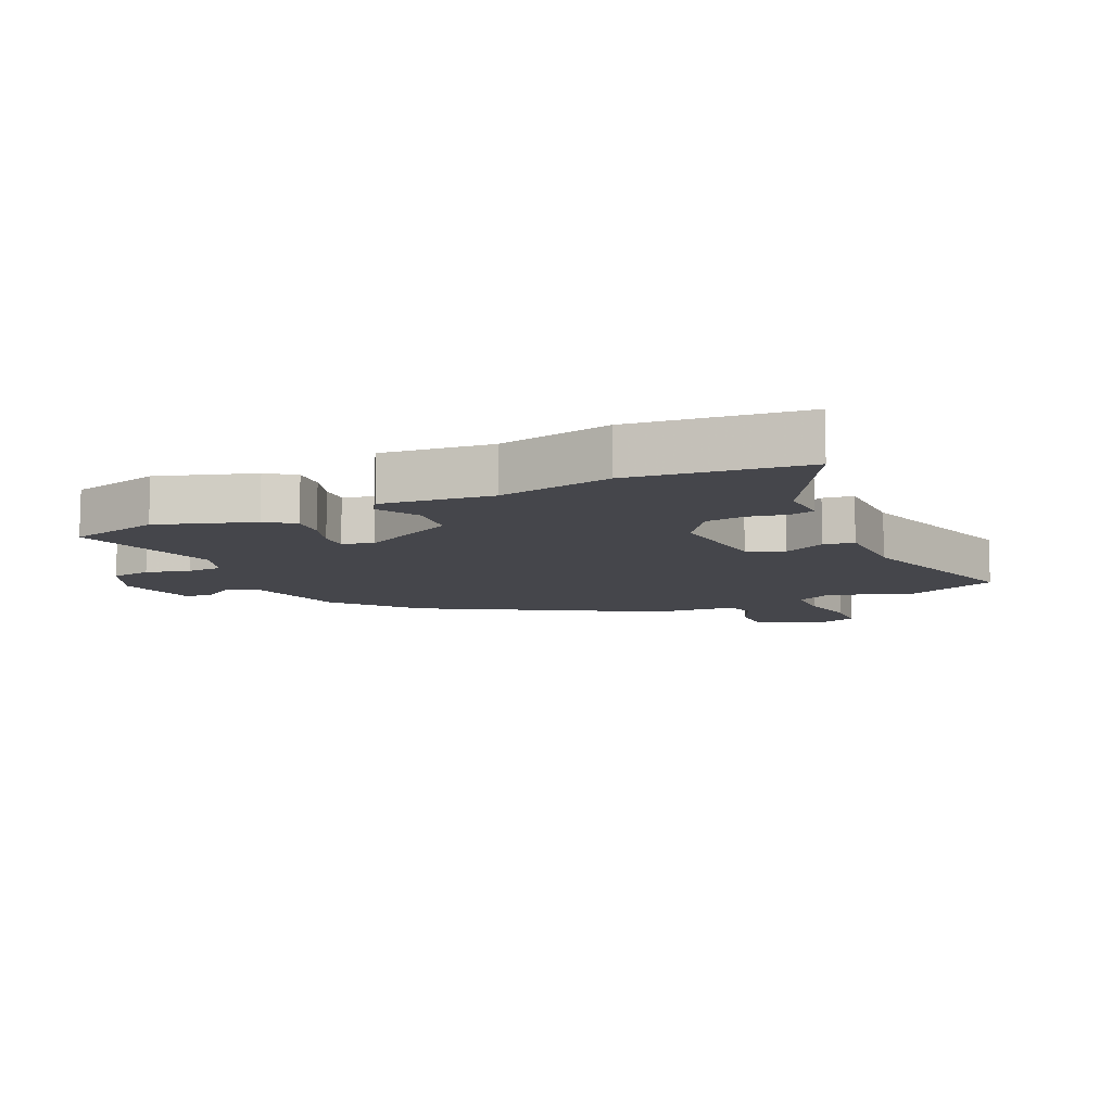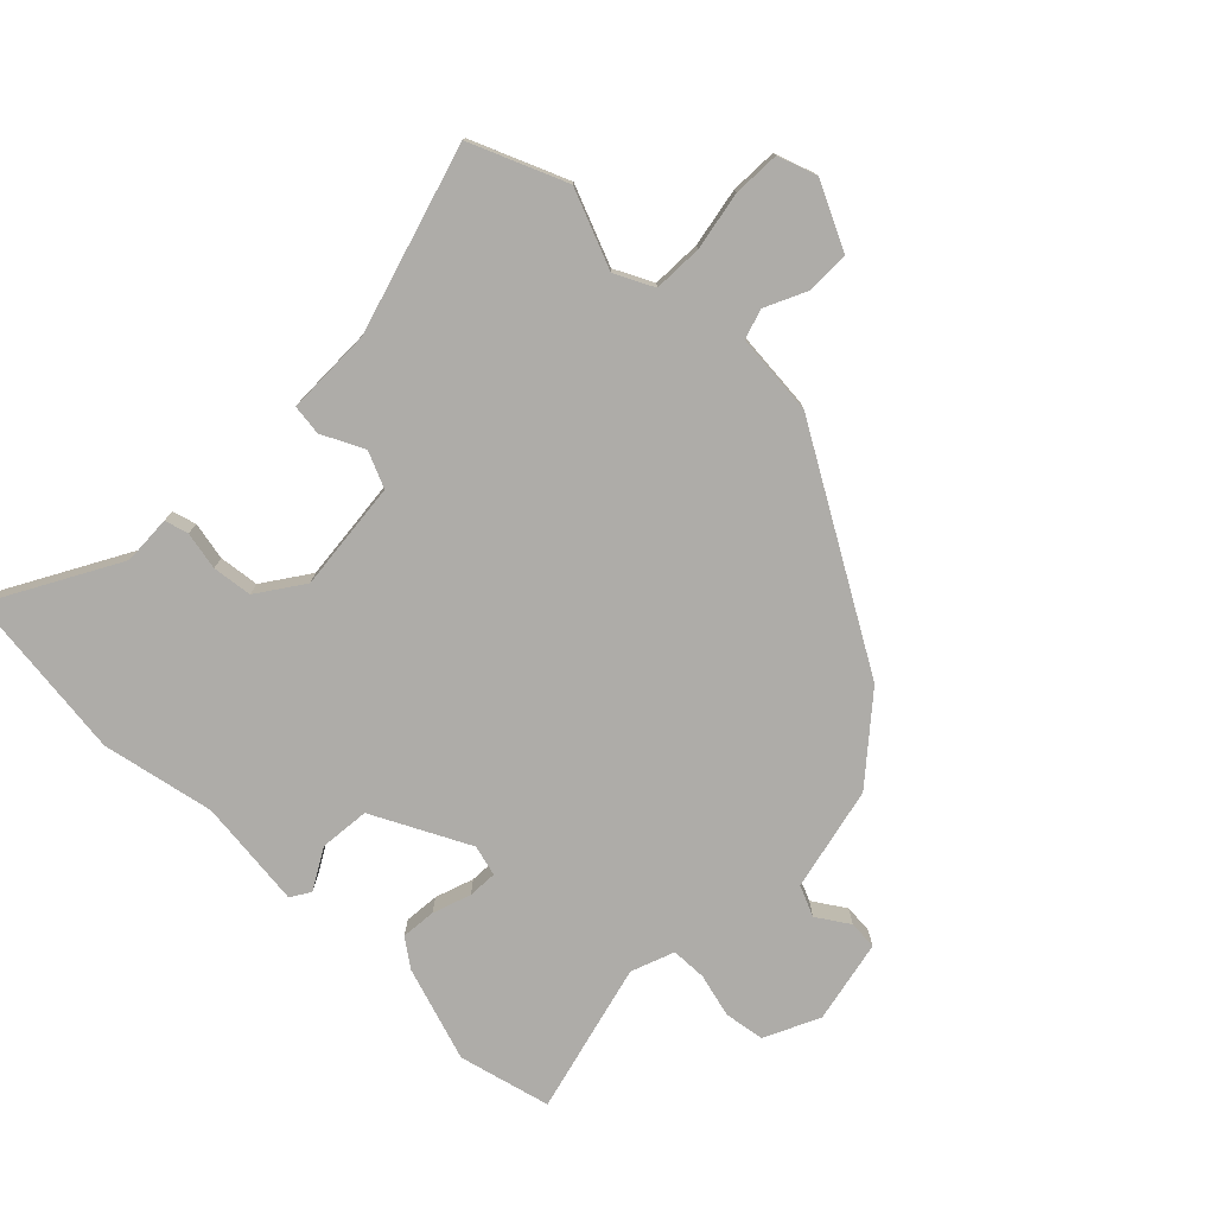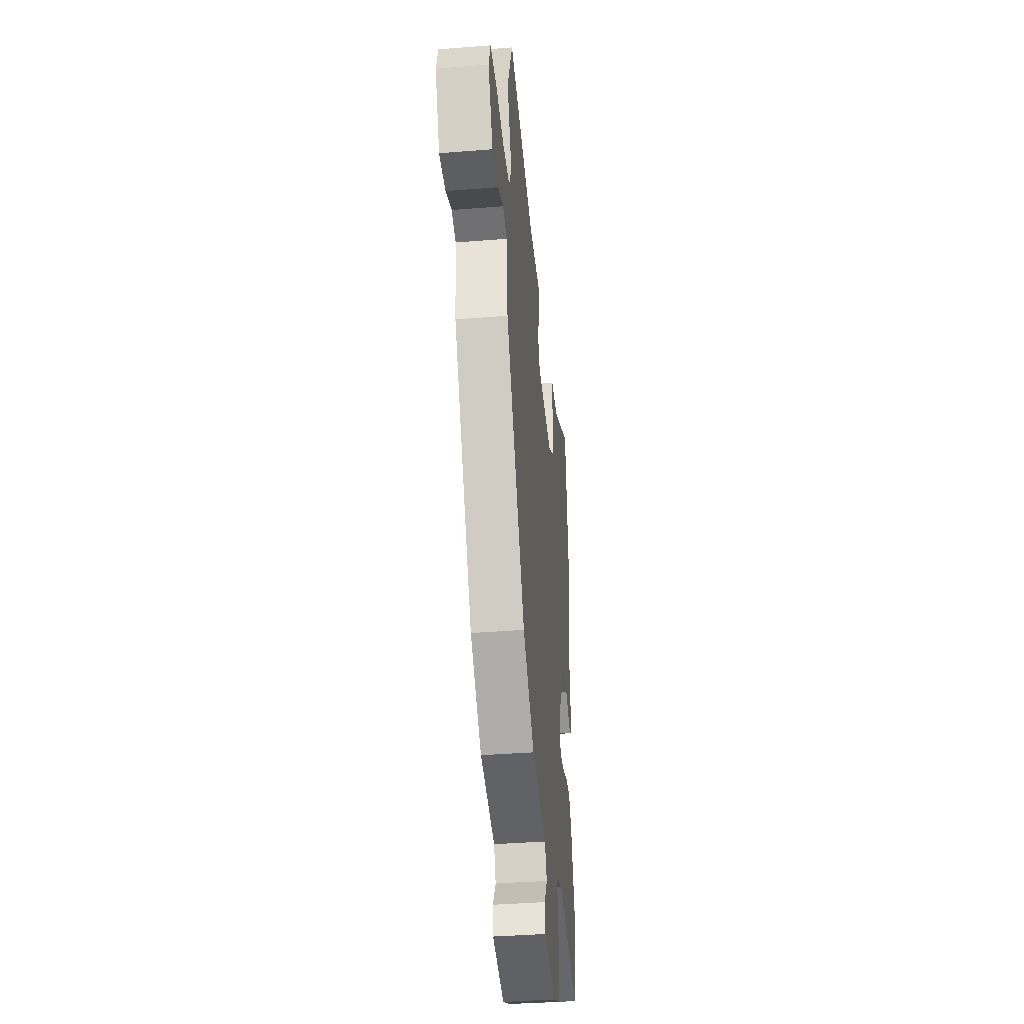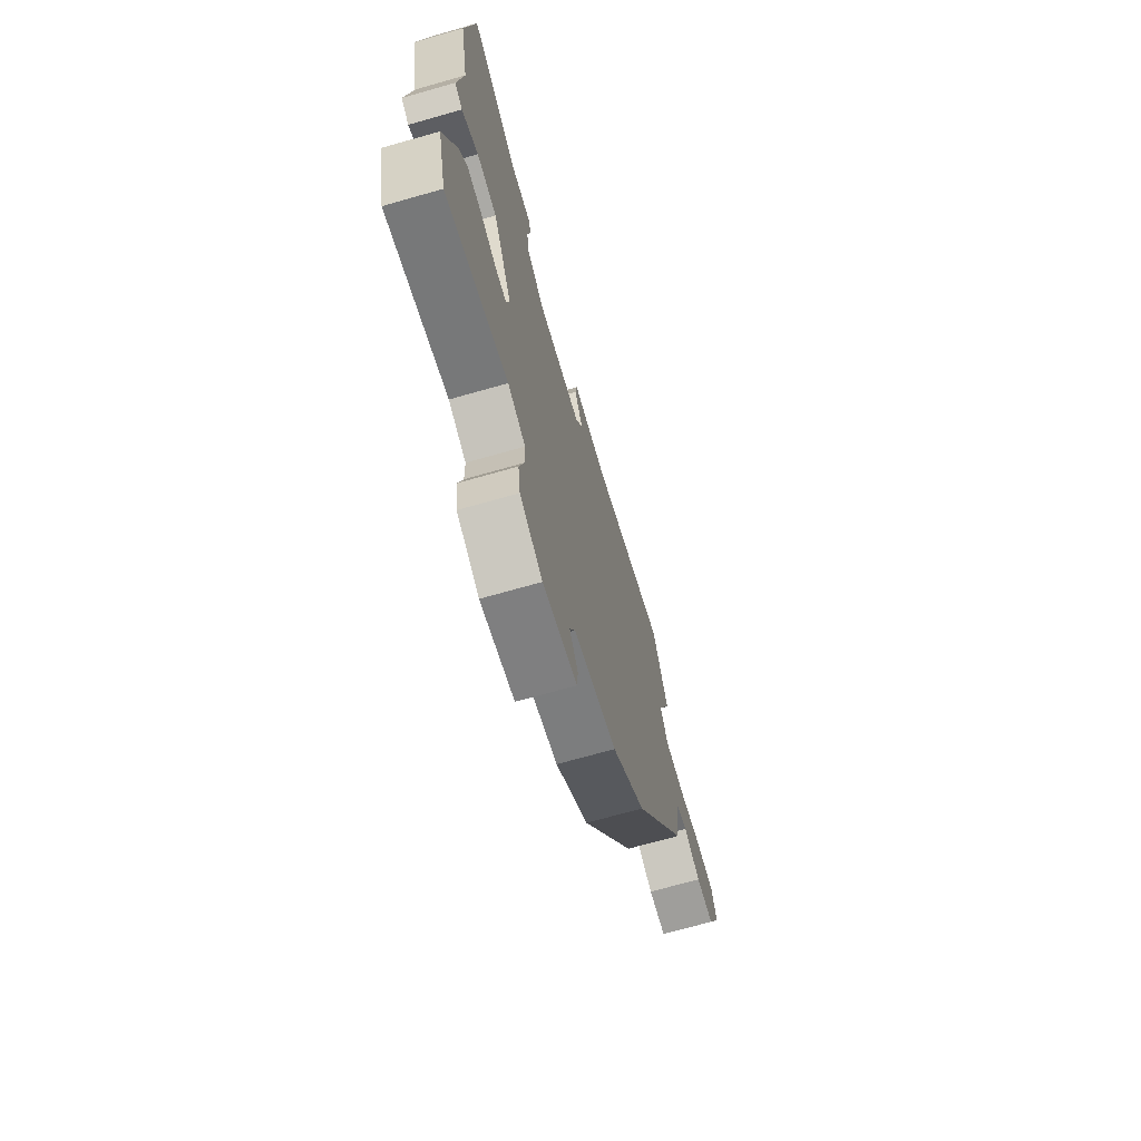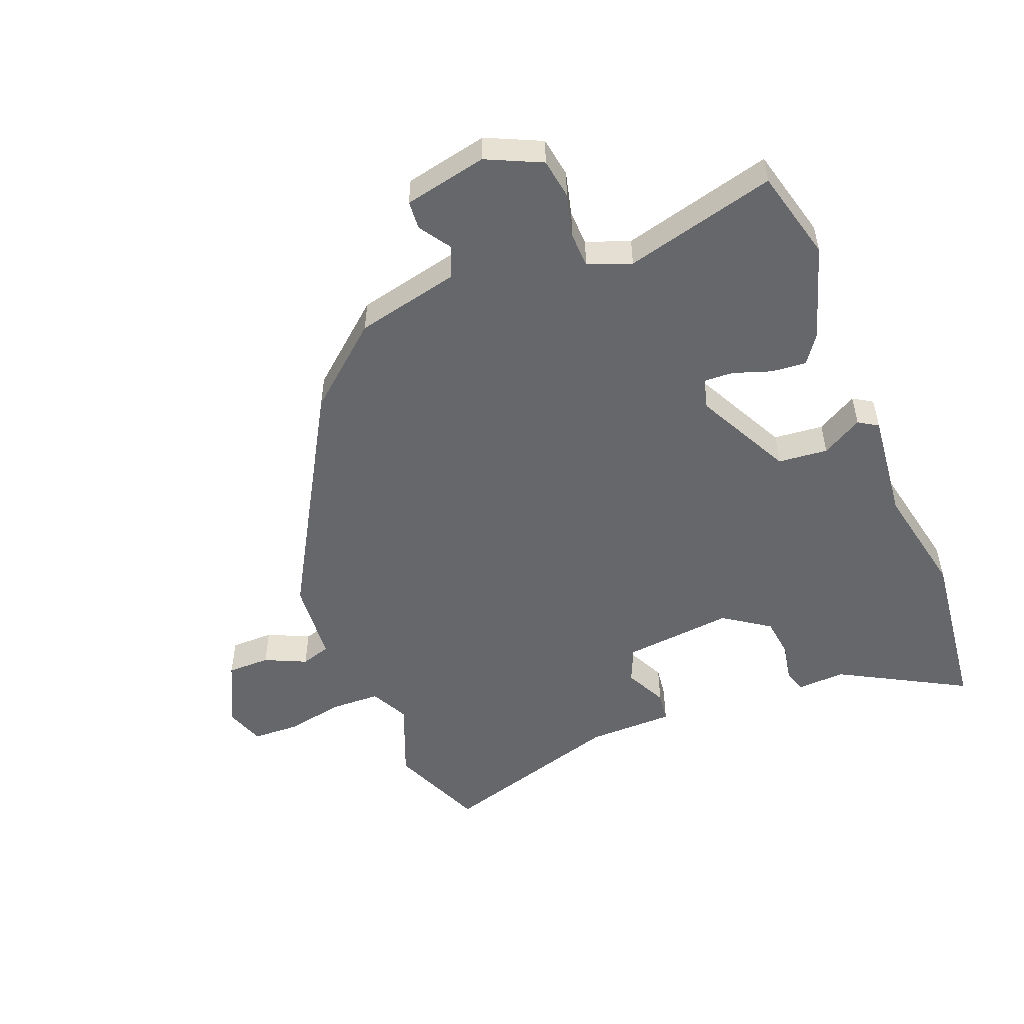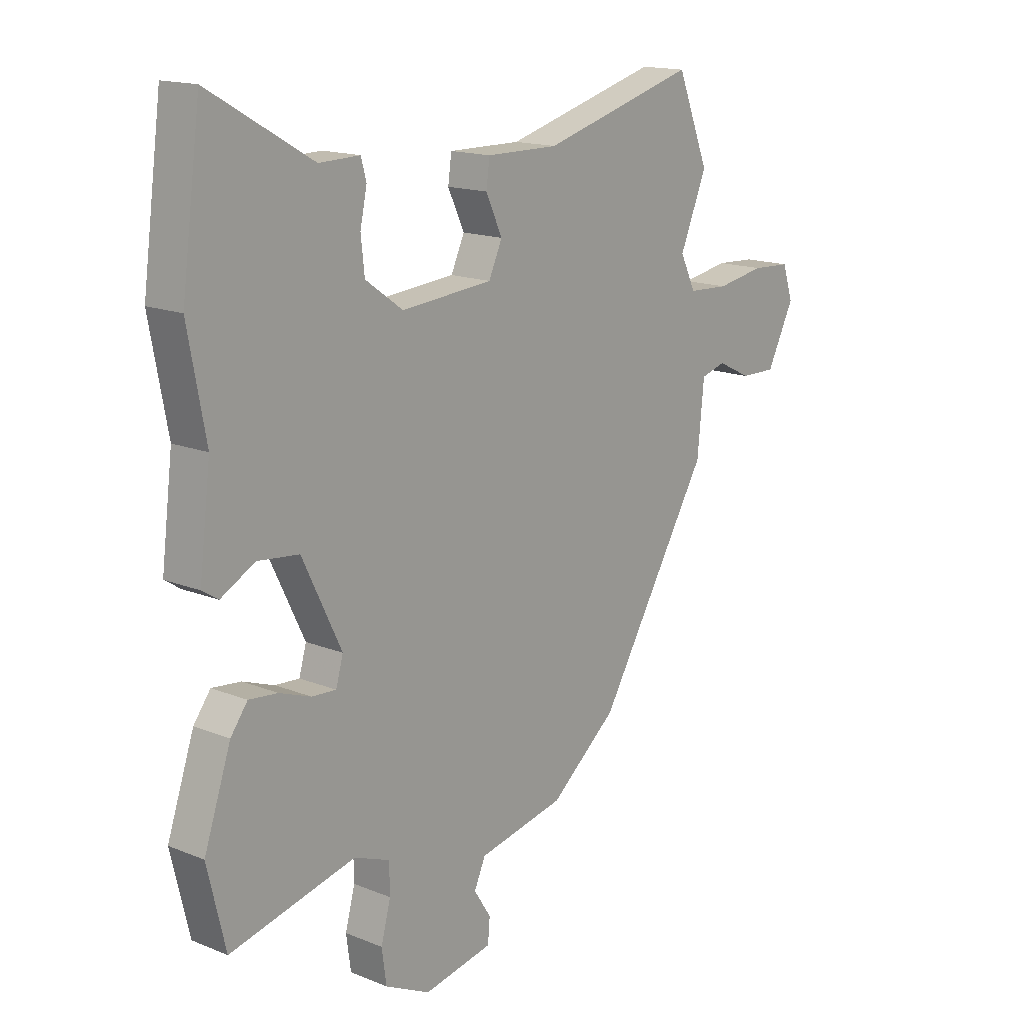
<metadata>
{"format":"obj","ext":"obj","renderer":"f3d","projection":"perspective","resolution":1024,"background":"white","views":[{"elev":-10.0,"azim":-64.2,"up":"+Y"},{"elev":-76.8,"azim":46.3,"up":"+Y"},{"elev":-39.0,"azim":95.7,"up":"+Z"},{"elev":-70.0,"azim":-74.1,"up":"+Z"},{"elev":-52.2,"azim":-157.3,"up":"+Y"},{"elev":15.7,"azim":-49.8,"up":"+Z"}]}
</metadata>
<code>
v -0.525 0.07 0.318
v -0.488 0.07 0.591
v -0.288 0.07 0.476
v -0.209 0.07 0.478
v -0.199 0.07 0.44
v -0.212 0.07 0.379
v -0.205 0.07 0.315
v -0.132 0.07 0.263
v 0.045 0.07 0.278
v 0.071 0.07 0.335
v 0.039 0.07 0.403
v 0.046 0.07 0.452
v 0.186 0.07 0.451
v 0.486 0.07 0.535
v 0.548 0.07 0.381
v 0.496 0.07 0.257
v 0.526 0.07 0.195
v 0.605 0.07 0.191
v 0.699 0.07 0.207
v 0.774 0.07 0.203
v 0.795 0.07 0.14
v 0.742 0.07 0.035
v 0.673 0.07 0.036
v 0.607 0.07 0.068
v 0.559 0.07 0.054
v 0.546 0.07 -0.078
v 0.329 0.07 -0.439
v 0.199 0.07 -0.545
v 0.031 0.07 -0.58
v 0.009 0.07 -0.629
v 0.042 0.07 -0.681
v 0.038 0.07 -0.727
v -0.096 0.07 -0.753
v -0.184 0.07 -0.71
v -0.193 0.07 -0.645
v -0.174 0.07 -0.575
v -0.175 0.07 -0.518
v -0.244 0.07 -0.491
v -0.488 0.07 -0.549
v -0.523 0.07 -0.401
v -0.471 0.07 -0.249
v -0.438 0.07 -0.205
v -0.382 0.07 -0.211
v -0.321 0.07 -0.233
v -0.274 0.07 -0.236
v -0.26 0.07 -0.187
v -0.336 0.07 -0.031
v -0.416 0.07 -0.022
v -0.482 0.07 -0.058
v -0.513 0.07 -0.038
v -0.491 0.07 0.137
v -0.525 0 0.318
v -0.488 0 0.591
v -0.288 0 0.476
v -0.209 0 0.478
v -0.199 0 0.44
v -0.212 0 0.379
v -0.205 0 0.315
v -0.132 0 0.263
v 0.045 0 0.278
v 0.071 0 0.335
v 0.039 0 0.403
v 0.046 0 0.452
v 0.186 0 0.451
v 0.486 0 0.535
v 0.548 0 0.381
v 0.496 0 0.257
v 0.526 0 0.195
v 0.605 0 0.191
v 0.699 0 0.207
v 0.774 0 0.203
v 0.795 0 0.14
v 0.742 0 0.035
v 0.673 0 0.036
v 0.607 0 0.068
v 0.559 0 0.054
v 0.546 0 -0.078
v 0.329 0 -0.439
v 0.199 0 -0.545
v 0.031 0 -0.58
v 0.009 0 -0.629
v 0.042 0 -0.681
v 0.038 0 -0.727
v -0.096 0 -0.753
v -0.184 0 -0.71
v -0.193 0 -0.645
v -0.174 0 -0.575
v -0.175 0 -0.518
v -0.244 0 -0.491
v -0.488 0 -0.549
v -0.523 0 -0.401
v -0.471 0 -0.249
v -0.438 0 -0.205
v -0.382 0 -0.211
v -0.321 0 -0.233
v -0.274 0 -0.236
v -0.26 0 -0.187
v -0.336 0 -0.031
v -0.416 0 -0.022
v -0.482 0 -0.058
v -0.513 0 -0.038
v -0.491 0 0.137
f 48 49 50 51
f 1 2 3
f 51 1 3
f 48 51 3
f 47 48 3
f 46 47 3 4
f 42 43 44
f 41 42 44
f 40 41 44
f 39 40 44
f 38 39 44
f 37 38 44 45
f 34 35 36
f 33 34 36
f 32 33 36
f 31 32 36
f 30 31 36
f 29 30 36 37
f 37 45 46
f 29 37 46
f 28 29 46
f 27 28 46
f 26 27 46
f 25 26 46
f 22 23 24
f 21 22 24
f 20 21 24
f 19 20 24
f 18 19 24
f 17 18 24 25
f 13 14 15 16
f 16 17 25
f 13 16 25
f 12 13 25
f 11 12 25
f 10 11 25
f 4 5 6
f 46 4 6
f 46 6 7
f 9 10 25
f 8 9 25 46
f 7 8 46
f 102 101 100 99
f 54 53 52
f 54 52 102
f 54 102 99
f 54 99 98
f 55 54 98 97
f 95 94 93
f 95 93 92
f 95 92 91
f 95 91 90
f 95 90 89
f 96 95 89 88
f 87 86 85
f 87 85 84
f 87 84 83
f 87 83 82
f 87 82 81
f 88 87 81 80
f 97 96 88
f 97 88 80
f 97 80 79
f 97 79 78
f 97 78 77
f 97 77 76
f 75 74 73
f 75 73 72
f 75 72 71
f 75 71 70
f 75 70 69
f 76 75 69 68
f 67 66 65 64
f 76 68 67
f 76 67 64
f 76 64 63
f 76 63 62
f 76 62 61
f 57 56 55
f 57 55 97
f 58 57 97
f 76 61 60
f 97 76 60 59
f 97 59 58
f 1 52 53 2
f 2 53 54 3
f 3 54 55 4
f 4 55 56 5
f 5 56 57 6
f 6 57 58 7
f 7 58 59 8
f 8 59 60 9
f 9 60 61 10
f 10 61 62 11
f 11 62 63 12
f 12 63 64 13
f 13 64 65 14
f 14 65 66 15
f 15 66 67 16
f 16 67 68 17
f 17 68 69 18
f 18 69 70 19
f 19 70 71 20
f 20 71 72 21
f 21 72 73 22
f 22 73 74 23
f 23 74 75 24
f 24 75 76 25
f 25 76 77 26
f 26 77 78 27
f 27 78 79 28
f 28 79 80 29
f 29 80 81 30
f 30 81 82 31
f 31 82 83 32
f 32 83 84 33
f 33 84 85 34
f 34 85 86 35
f 35 86 87 36
f 36 87 88 37
f 37 88 89 38
f 38 89 90 39
f 39 90 91 40
f 40 91 92 41
f 41 92 93 42
f 42 93 94 43
f 43 94 95 44
f 44 95 96 45
f 45 96 97 46
f 46 97 98 47
f 47 98 99 48
f 48 99 100 49
f 49 100 101 50
f 50 101 102 51
f 51 102 52 1

</code>
